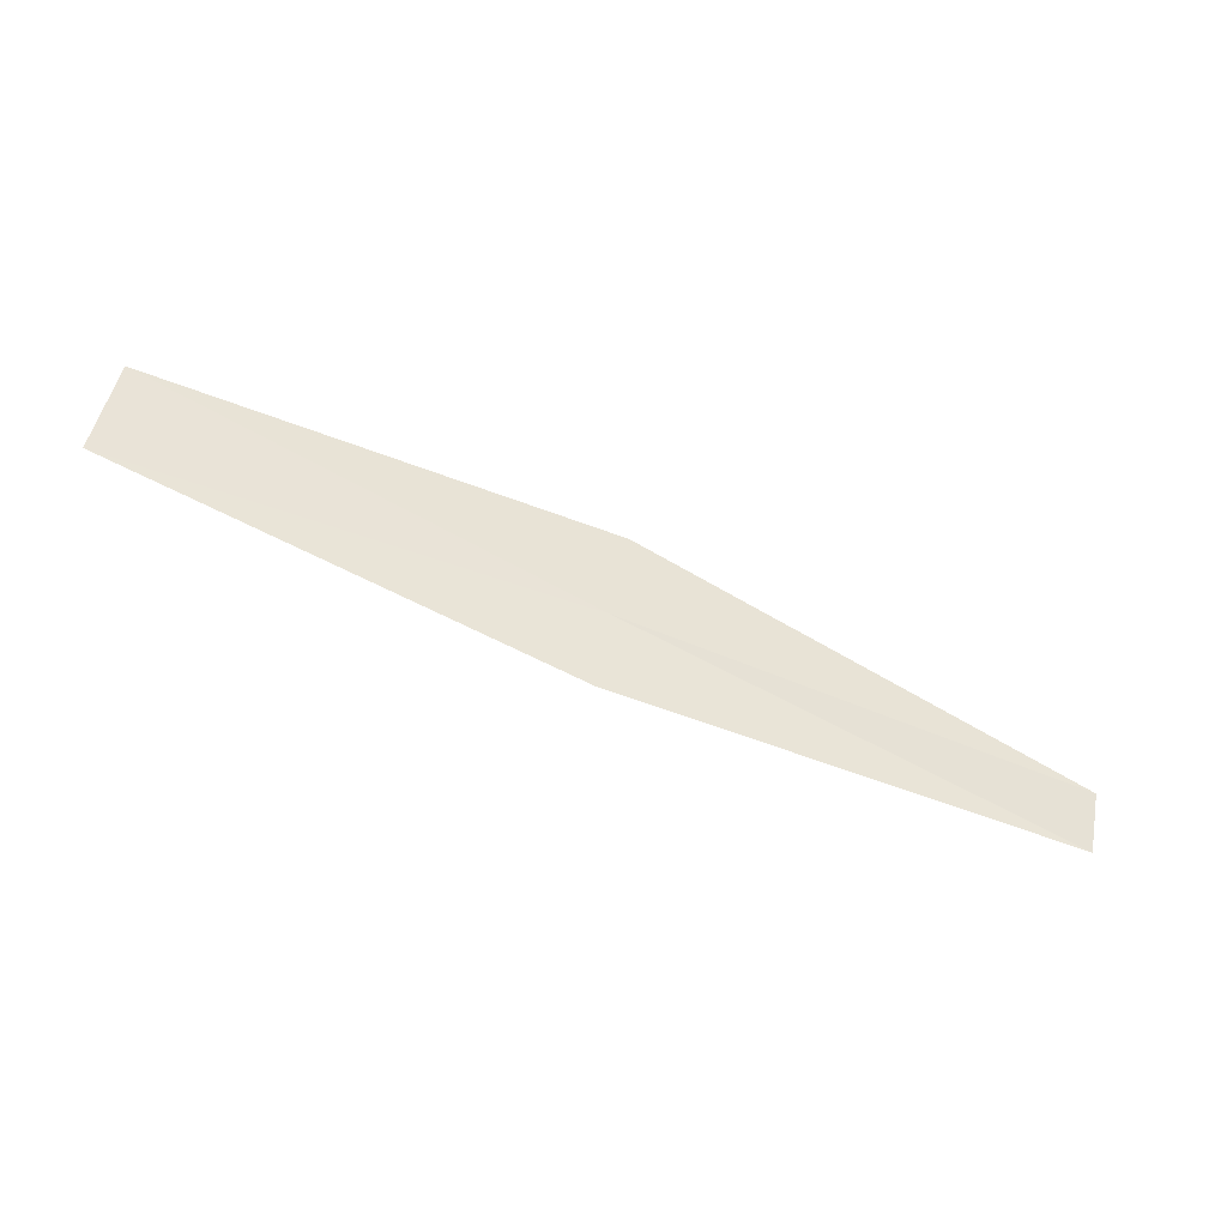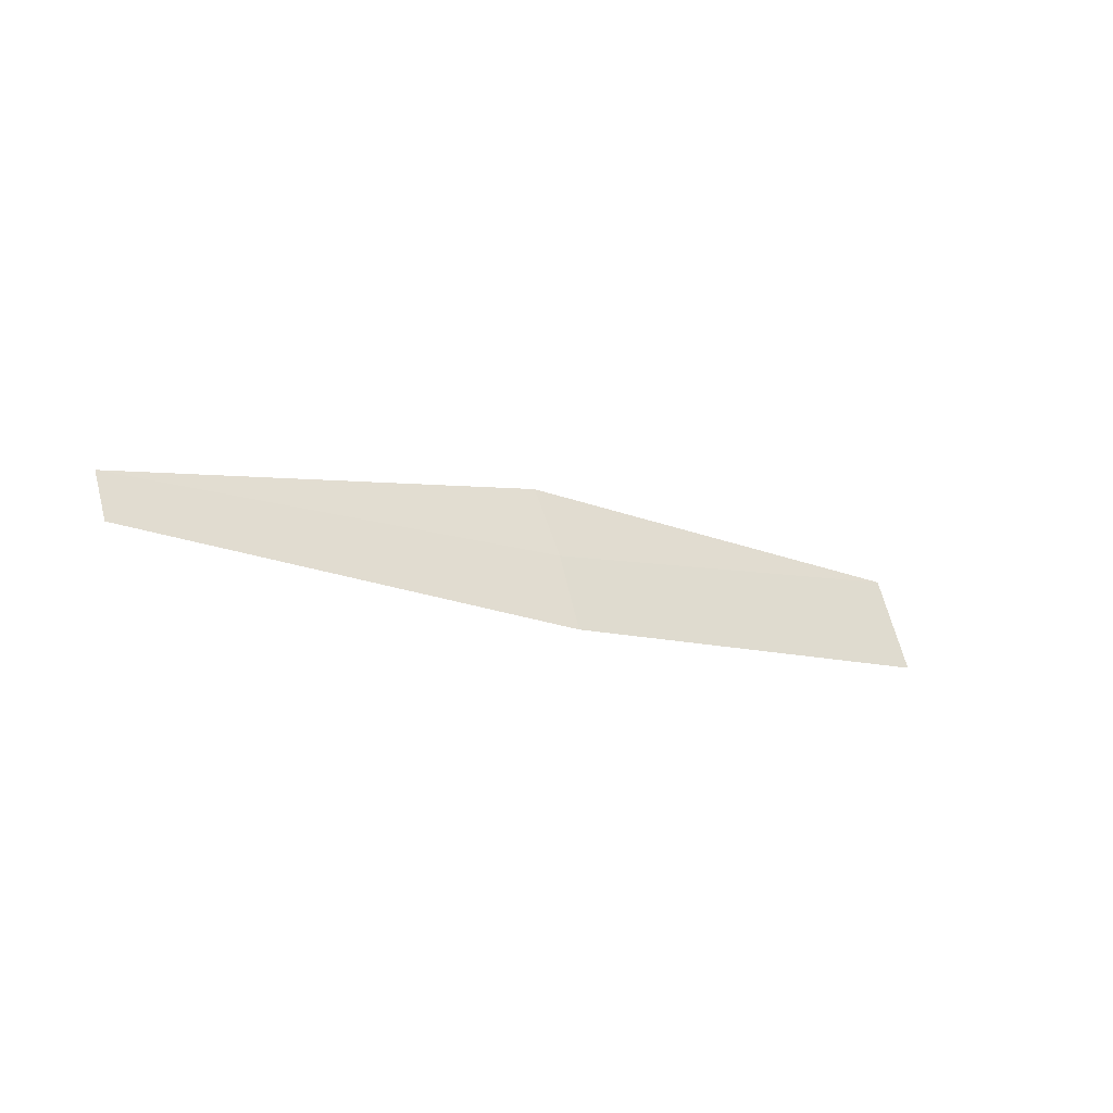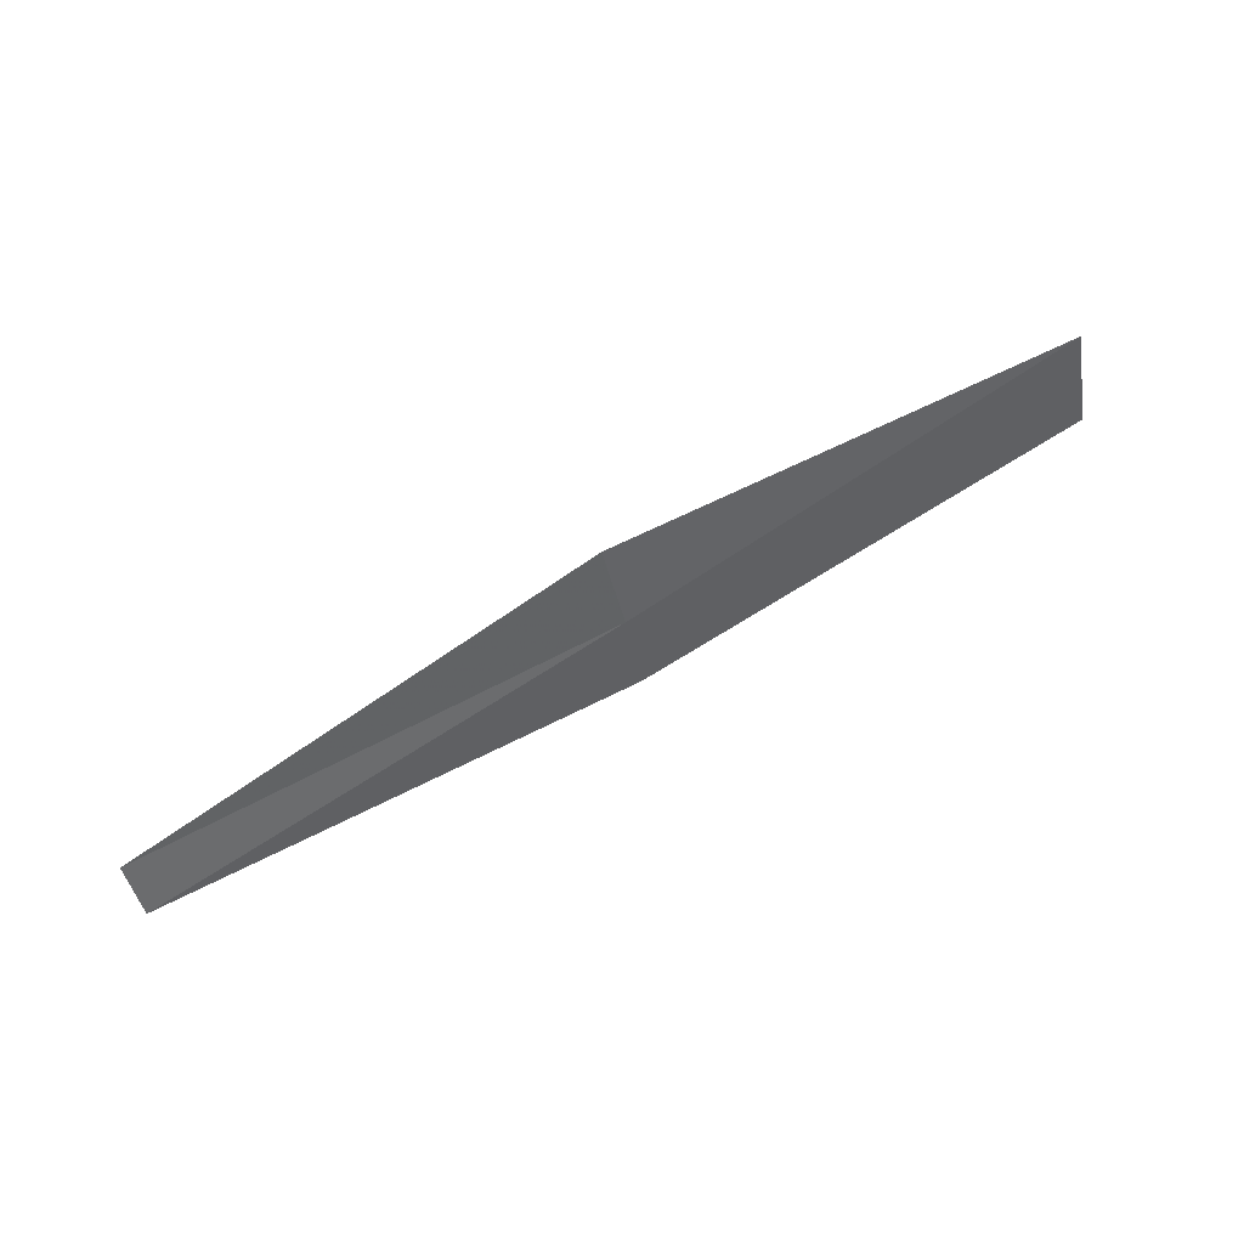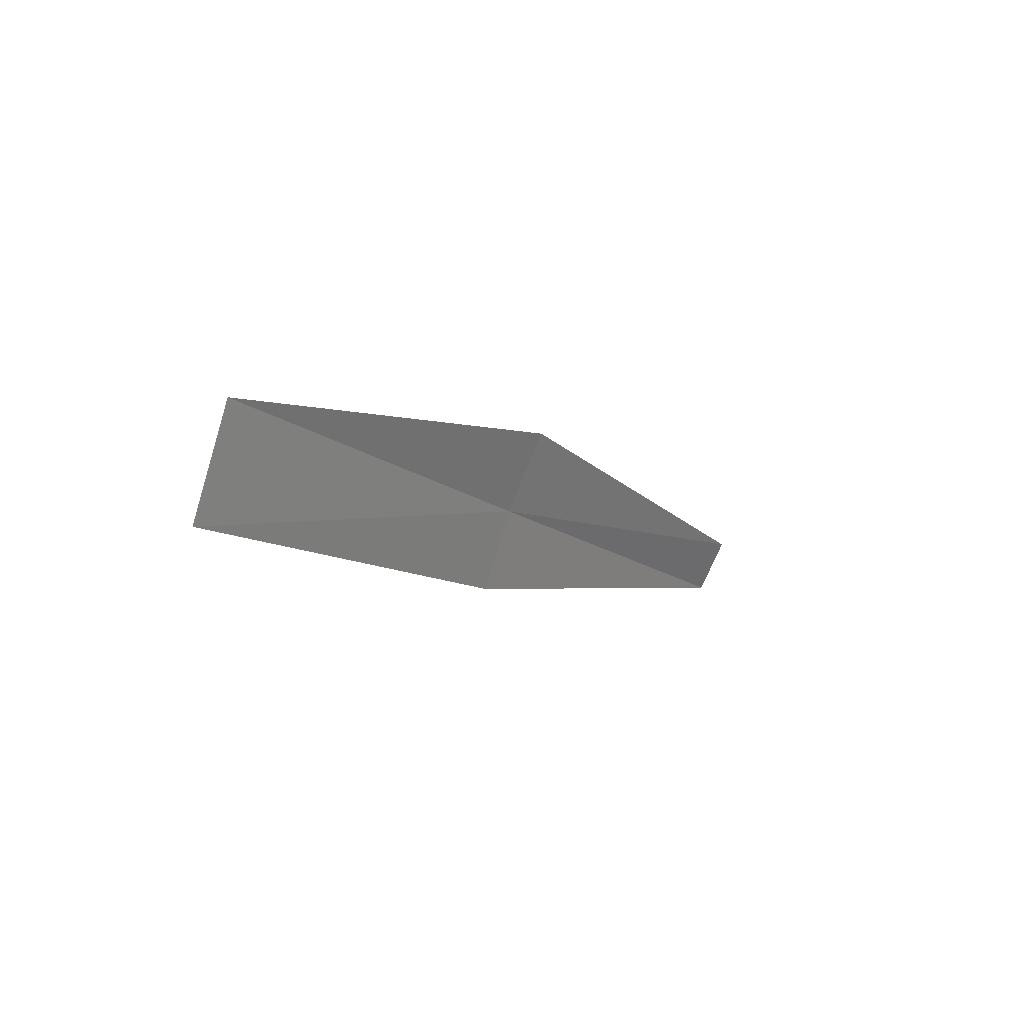
<metadata>
{"format":"obj","ext":"obj","renderer":"f3d","projection":"perspective","resolution":1024,"background":"white","views":[{"elev":-62.2,"azim":-175.6,"up":"+Y"},{"elev":-18.9,"azim":-9.4,"up":"+Y"},{"elev":69.2,"azim":-0.7,"up":"+Y"},{"elev":-3.4,"azim":150.5,"up":"+Y"}]}
</metadata>
<code>
v 3.885 0.6851 39.32
v 5.161 0.5755 38.69
v 3.928 0.4381 39.39
v 5.103 0.8997 38.6
v 3.825 0.9279 39.22
v 2.63 0.4638 40.03
v 2.591 0.6285 39.95
f 1 3 2
f 1 2 4
f 1 4 5
f 1 6 3
f 1 5 7
f 1 7 6

</code>
